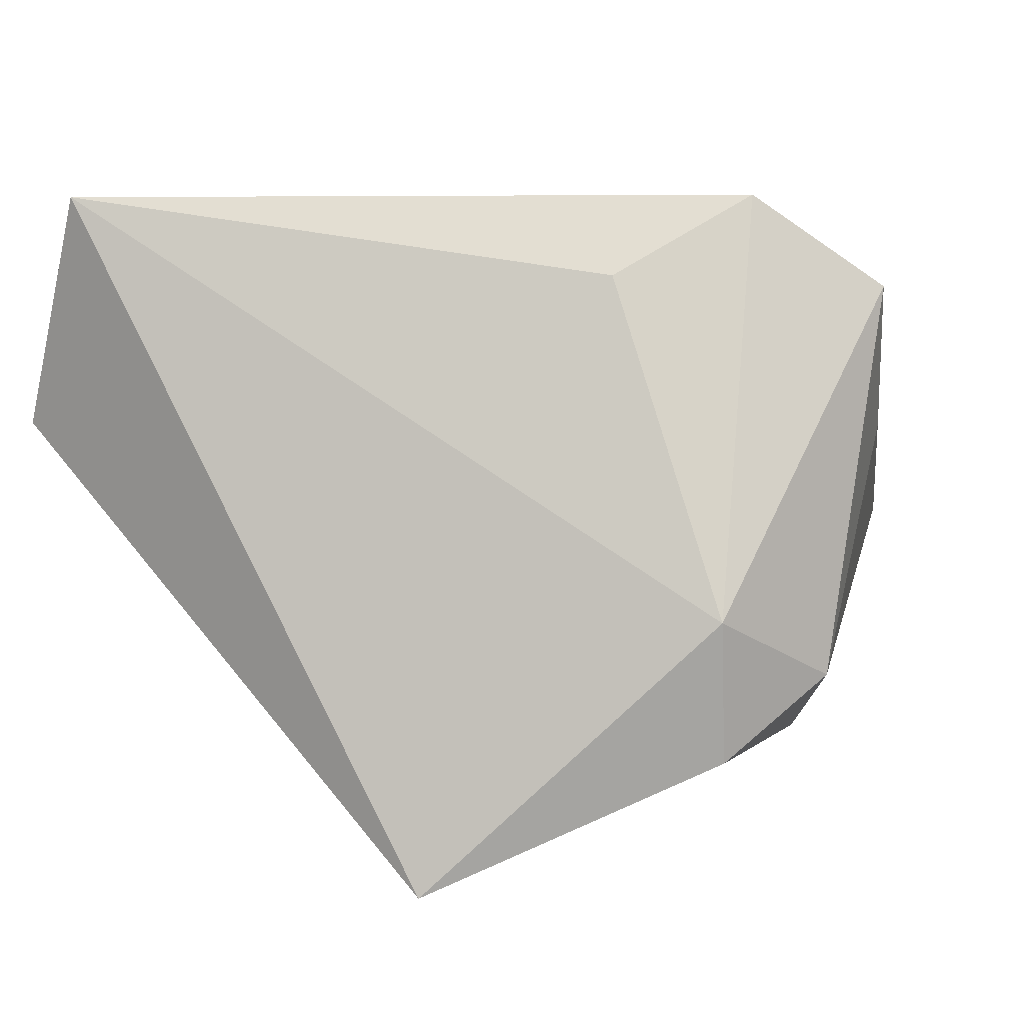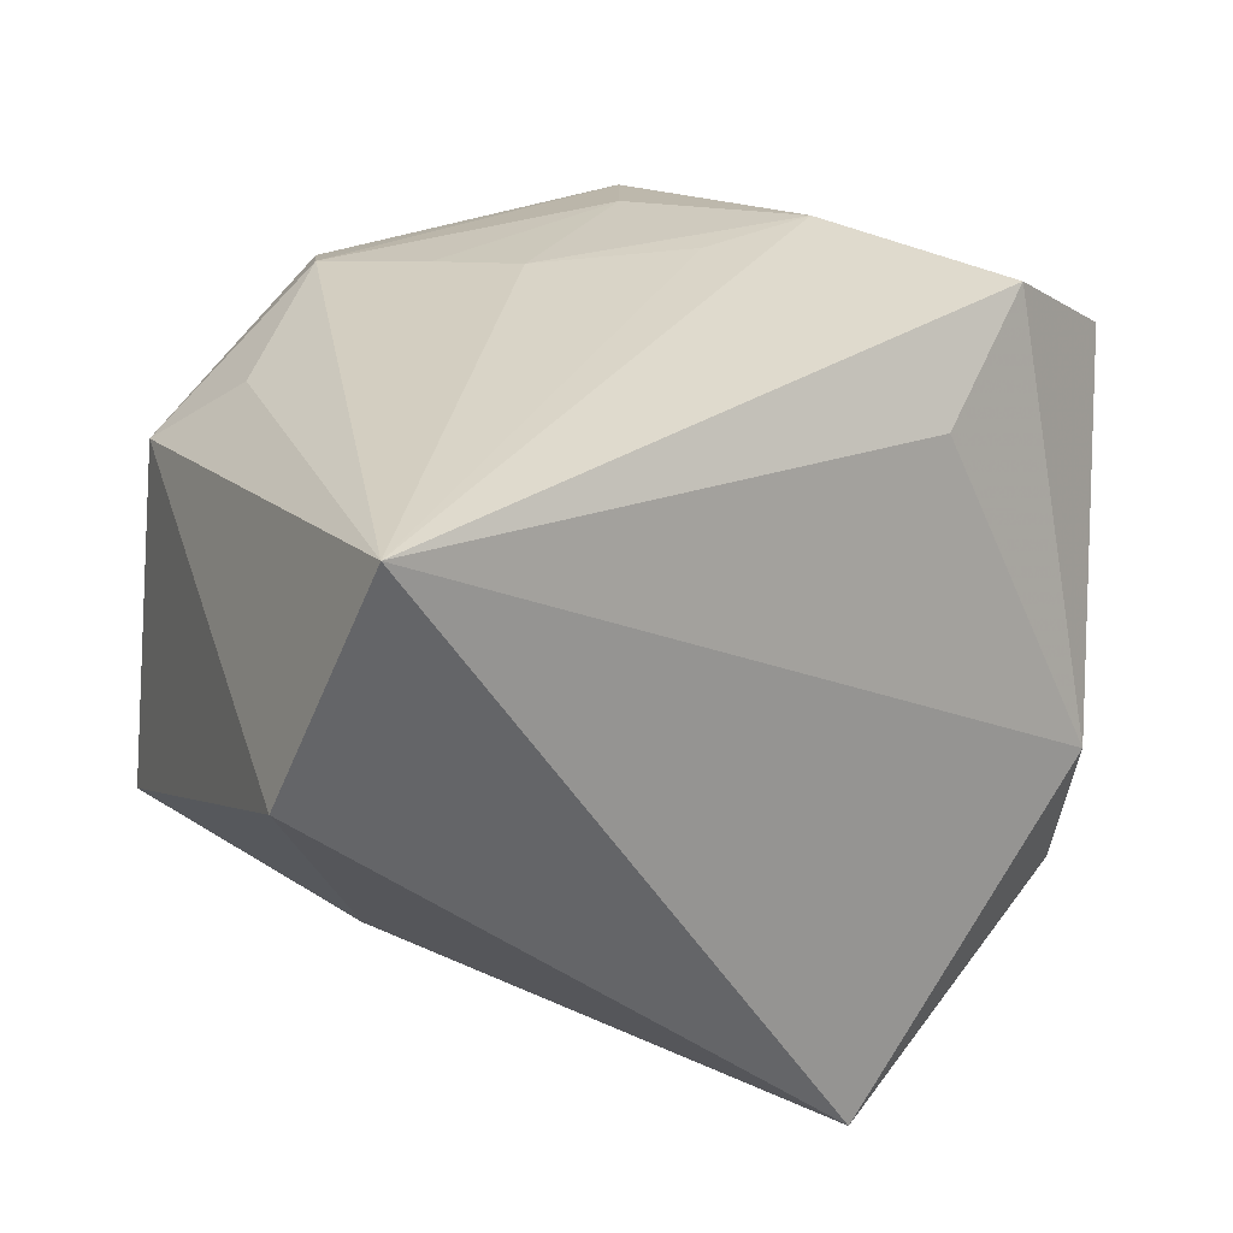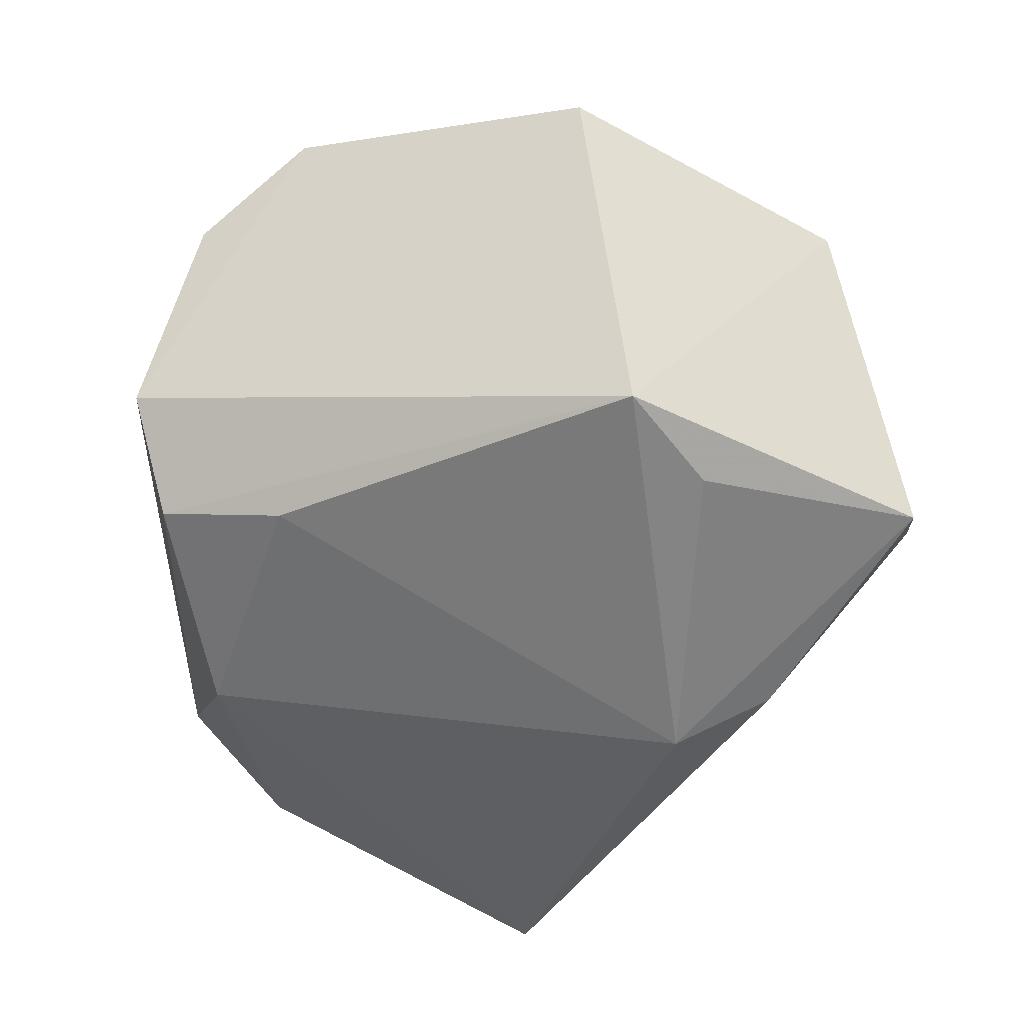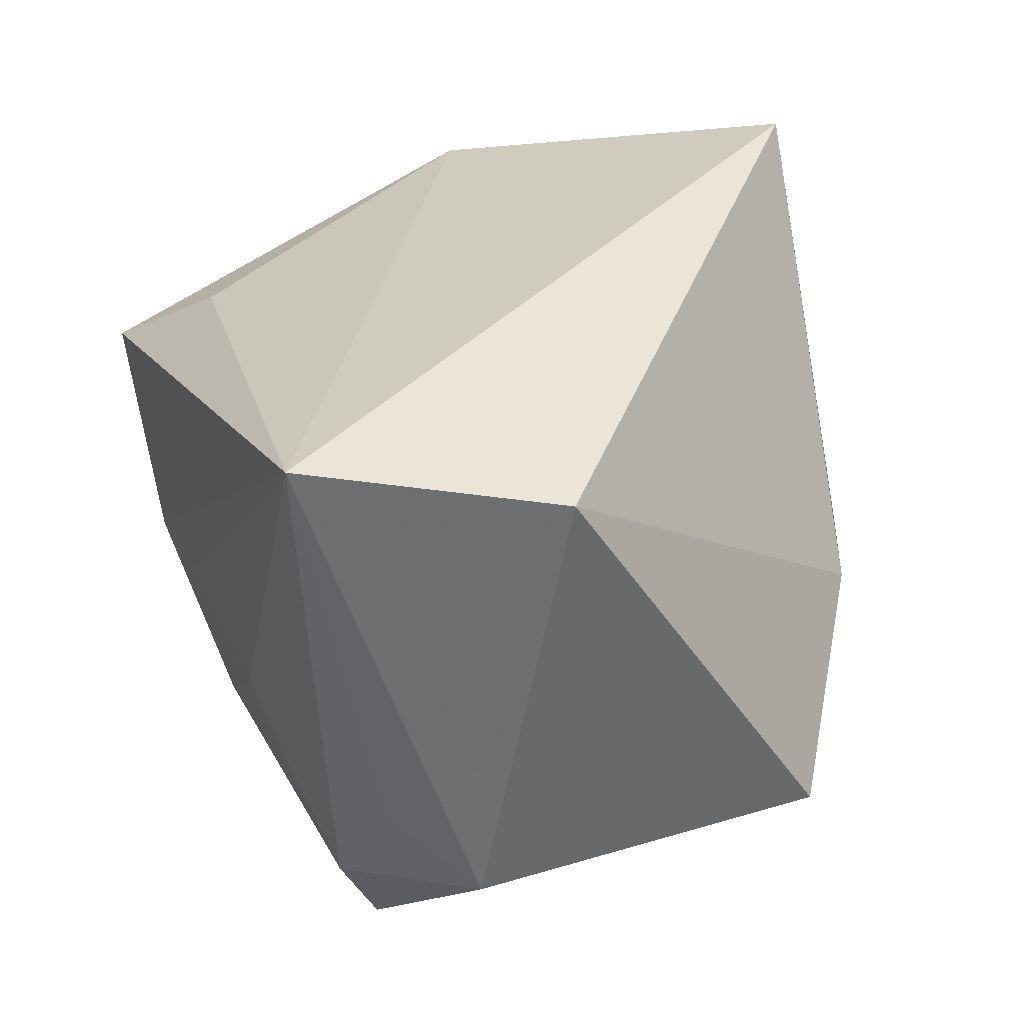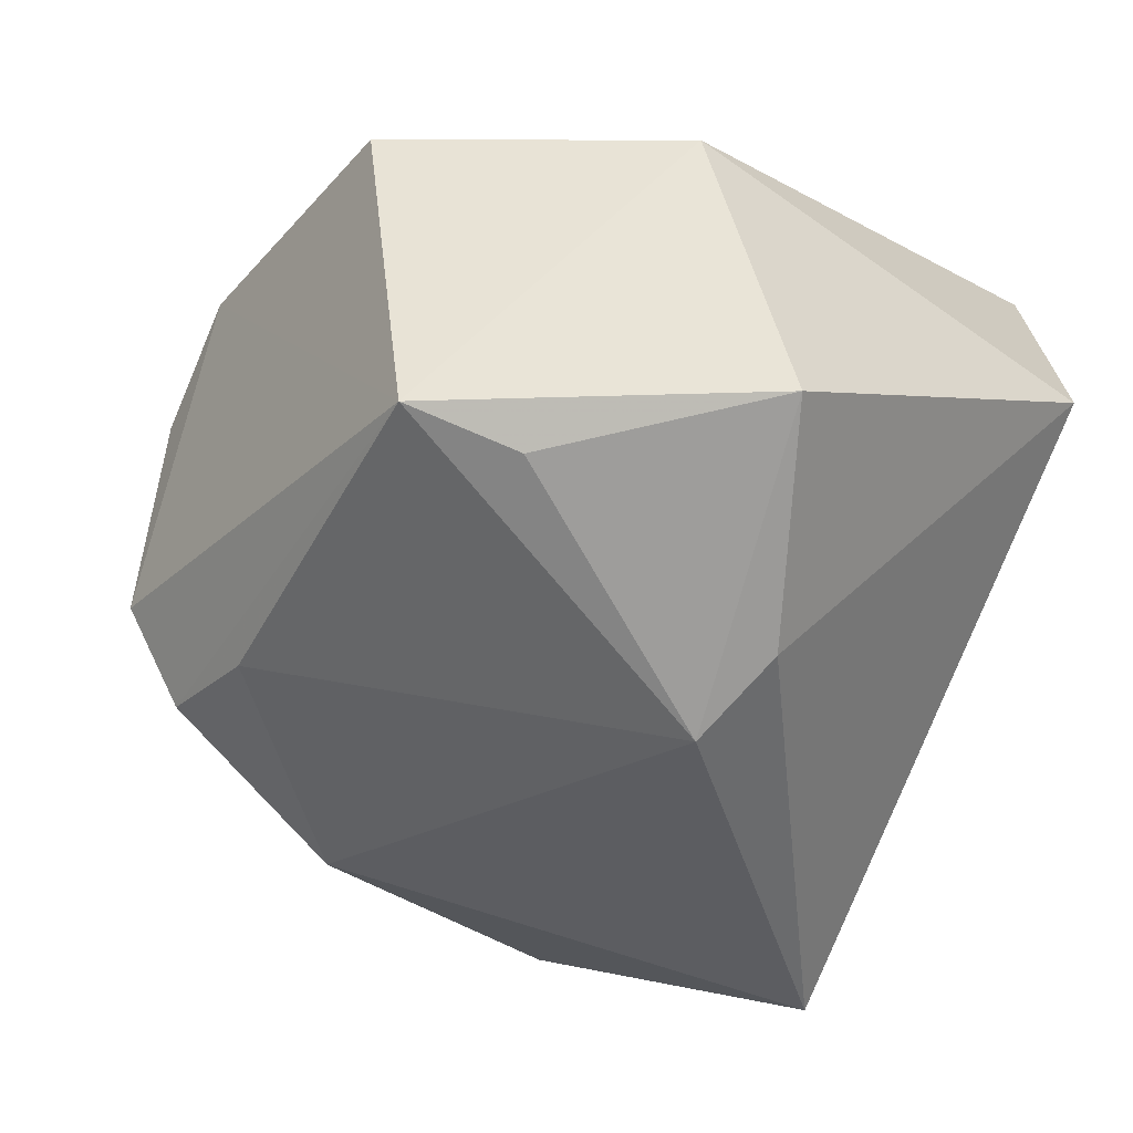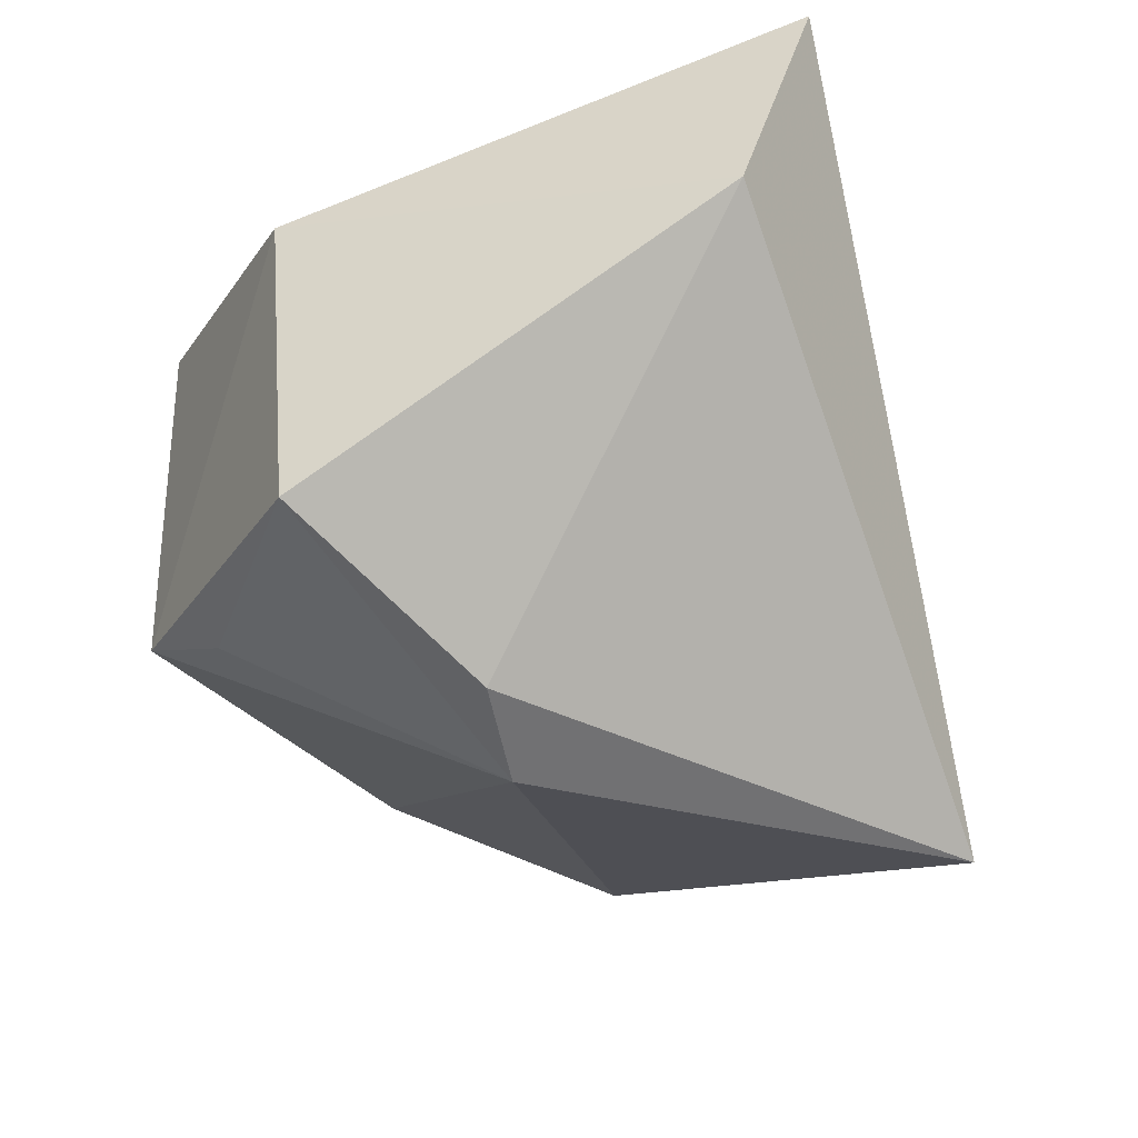
<metadata>
{"format":"obj","ext":"obj","renderer":"f3d","projection":"perspective","resolution":1024,"background":"white","views":[{"elev":5.7,"azim":-153.0,"up":"+Z"},{"elev":32.8,"azim":159.5,"up":"+Z"},{"elev":-33.8,"azim":15.4,"up":"+Z"},{"elev":37.4,"azim":67.8,"up":"+Y"},{"elev":-39.6,"azim":52.7,"up":"+Z"},{"elev":-29.1,"azim":112.0,"up":"+Z"}]}
</metadata>
<code>
v -0.03087 -0.03244 -0.004464
v 0.01592 -0.03689 0.01887
v 0.03681 -0.01491 0.01496
v 0.02499 0.00145 -0.02874
v -0.03233 0.01001 0.02935
v -0.04345 0.00383 0.02066
v -0.04054 -0.003944 0.00688
v -0.03014 -0.008417 -0.02523
v -0.009018 -0.02302 0.02627
v -0.01356 -0.03538 0.022
v -0.008905 0.03379 -0.03636
v 0.02912 -0.009947 0.02154
v -0.02473 -0.03361 0.01439
v -0.03403 0.02024 -0.02366
v 0.01571 -0.000101 -0.03314
v 0.02422 -0.02497 -0.01953
v -0.02111 -0.008011 0.02935
v 0.004089 -0.01099 0.02764
v -0.02178 0.01894 0.02169
v 0.03848 0.02973 0.006707
v 0.02998 0.03379 0.02935
v -0.02931 -0.027 -0.01504
v -0.04057 0.01047 -0.01622
v -0.01018 -0.00606 0.02894
v -0.03485 0.023 -0.01002
v 0.01853 -0.02634 0.02344
v -0.01685 -0.02745 -0.01778
v 0.0198 -0.03468 -0.01581
v 0.04201 -0.009809 -0.01711
v 0.0104 -0.01771 0.0259
f 21 20 11
f 5 21 19
f 11 20 4
f 20 29 4
f 2 28 3
f 3 28 29
f 20 21 3
f 3 29 20
f 22 23 8
f 21 18 30
f 24 18 21
f 22 28 1
f 13 6 1
f 1 23 22
f 15 4 29
f 11 4 15
f 15 8 11
f 27 28 22
f 22 8 27
f 27 15 28
f 8 15 27
f 5 19 25
f 25 6 5
f 23 6 25
f 25 21 11
f 25 19 21
f 21 30 26
f 2 3 26
f 9 30 18
f 9 26 30
f 7 6 23
f 23 1 7
f 7 1 6
f 29 28 16
f 16 15 29
f 28 15 16
f 14 25 11
f 23 25 14
f 11 8 14
f 14 8 23
f 12 3 21
f 21 26 12
f 12 26 3
f 18 24 17
f 17 9 18
f 17 21 5
f 17 24 21
f 5 6 17
f 2 26 10
f 26 9 10
f 13 1 10
f 9 17 10
f 10 28 2
f 10 1 28
f 10 6 13
f 10 17 6

</code>
